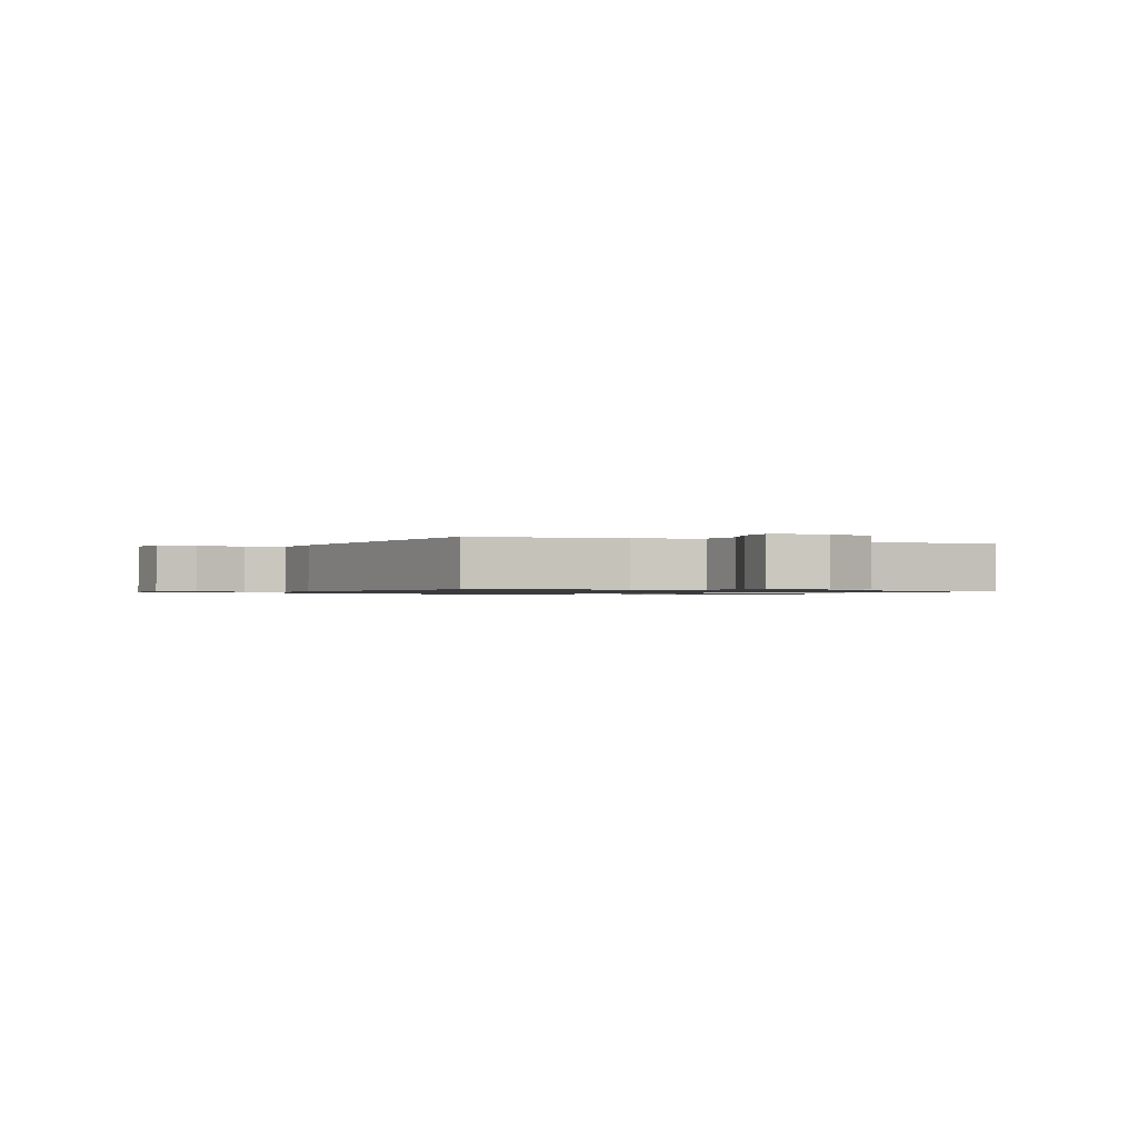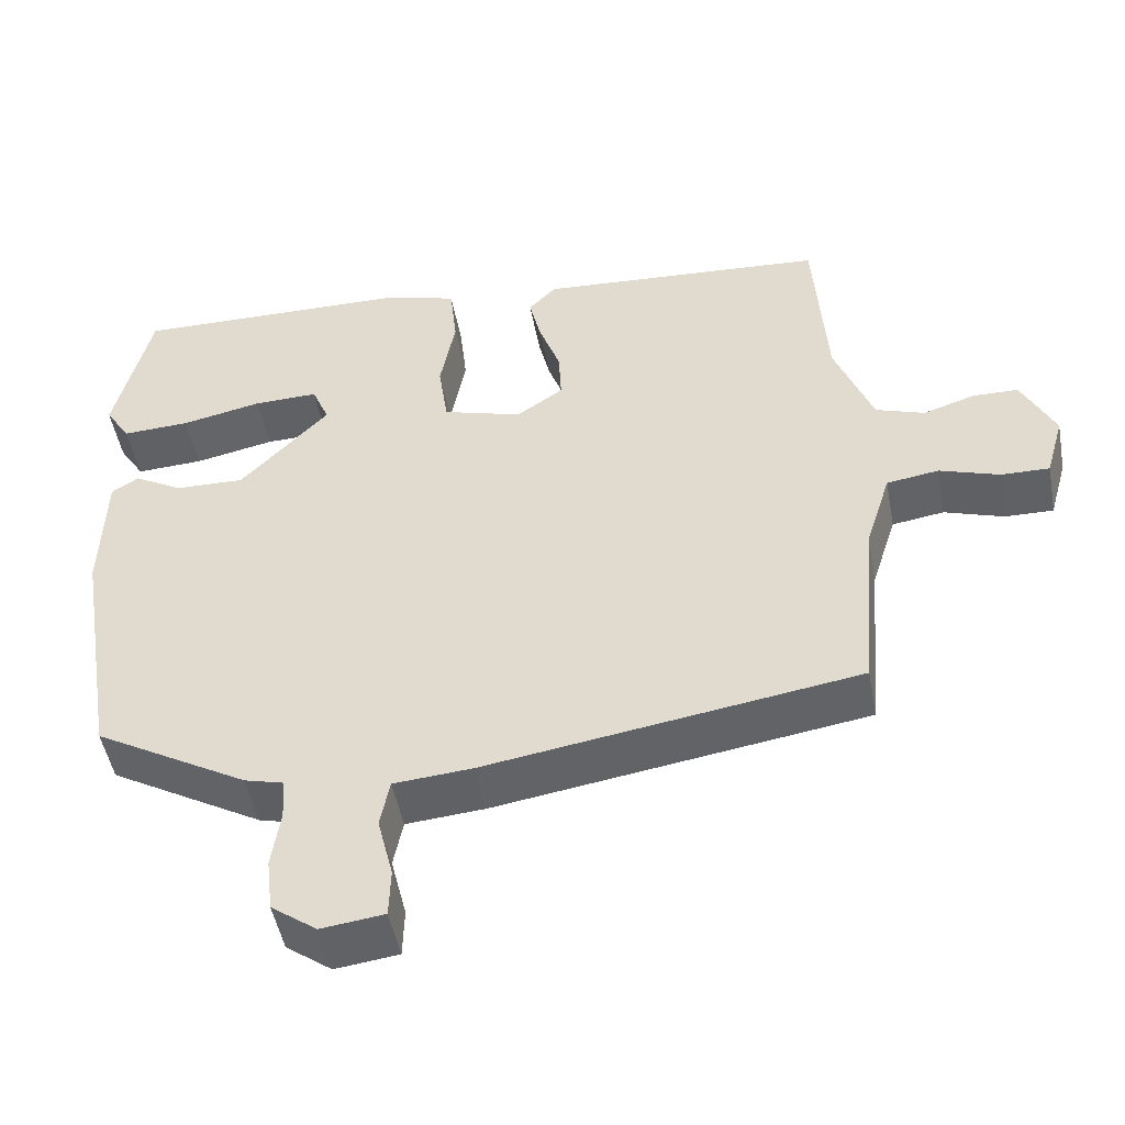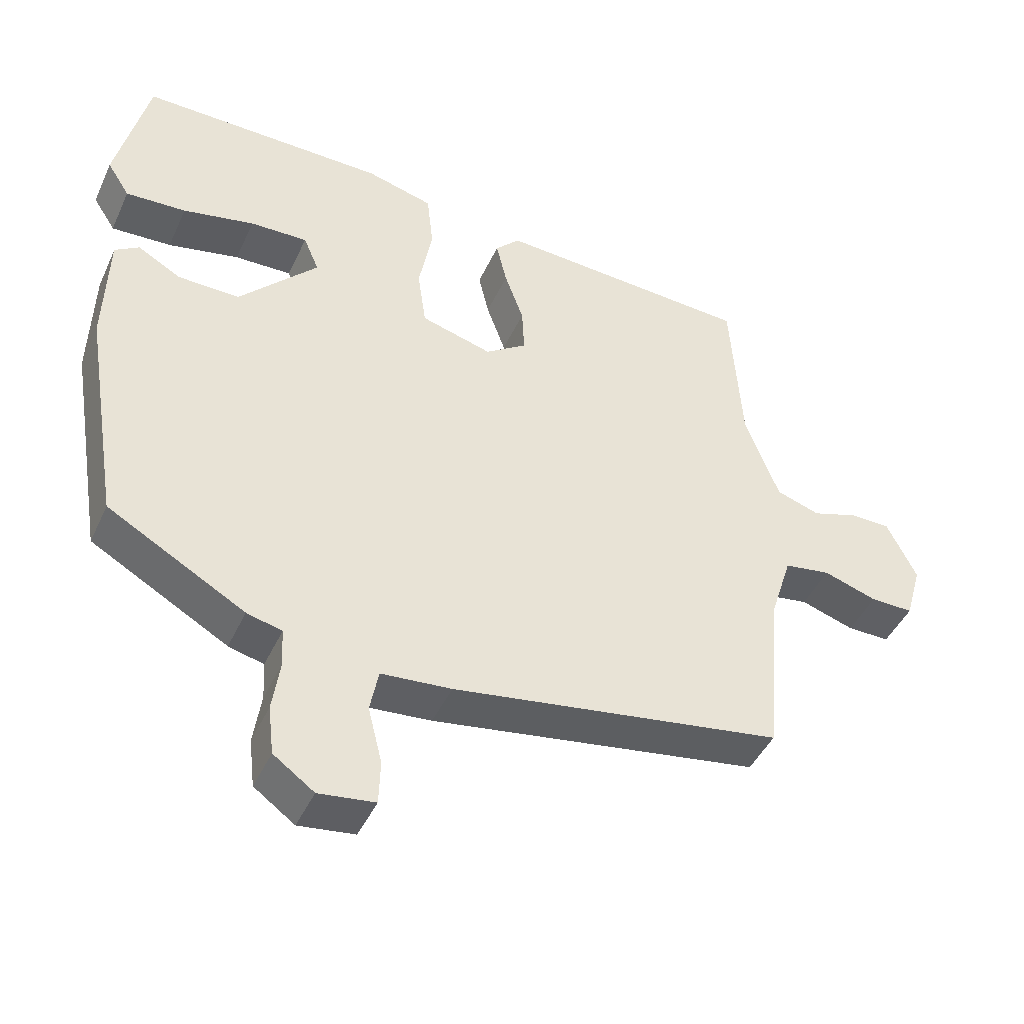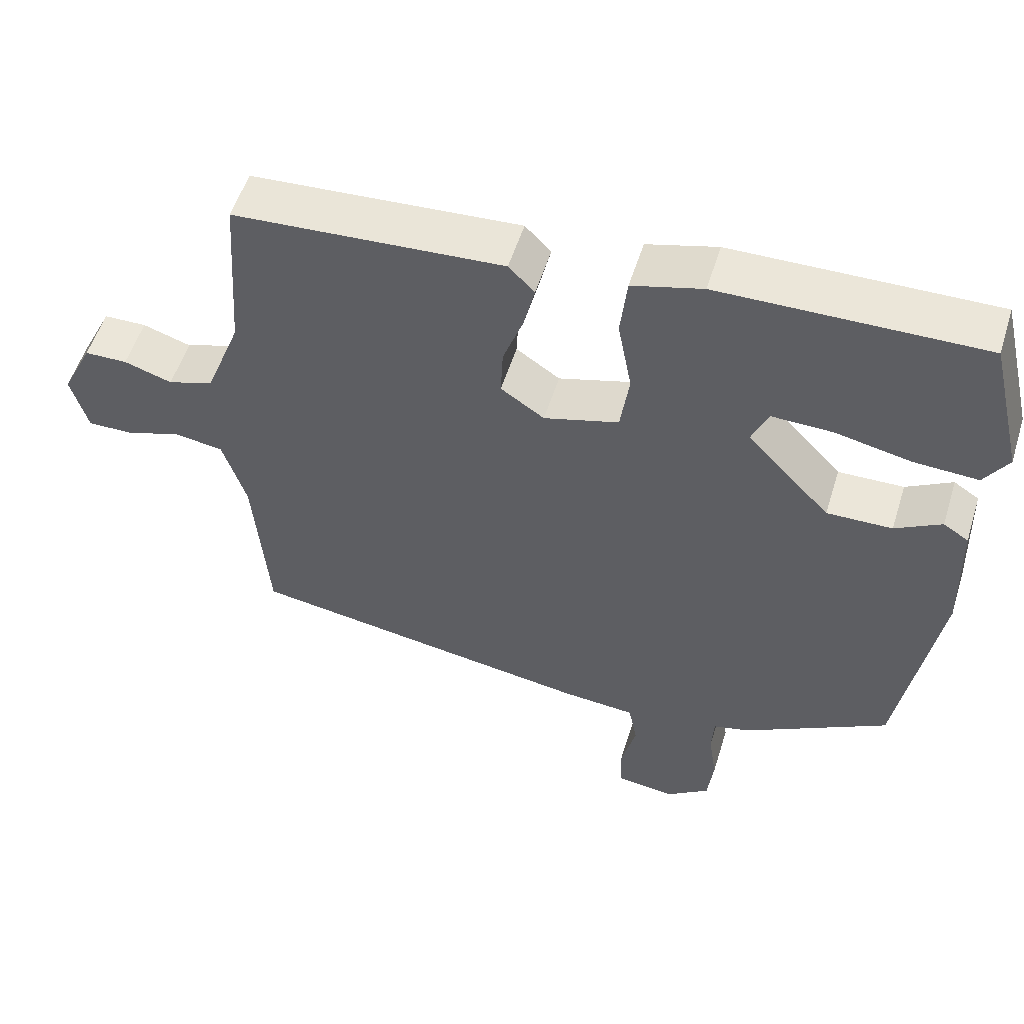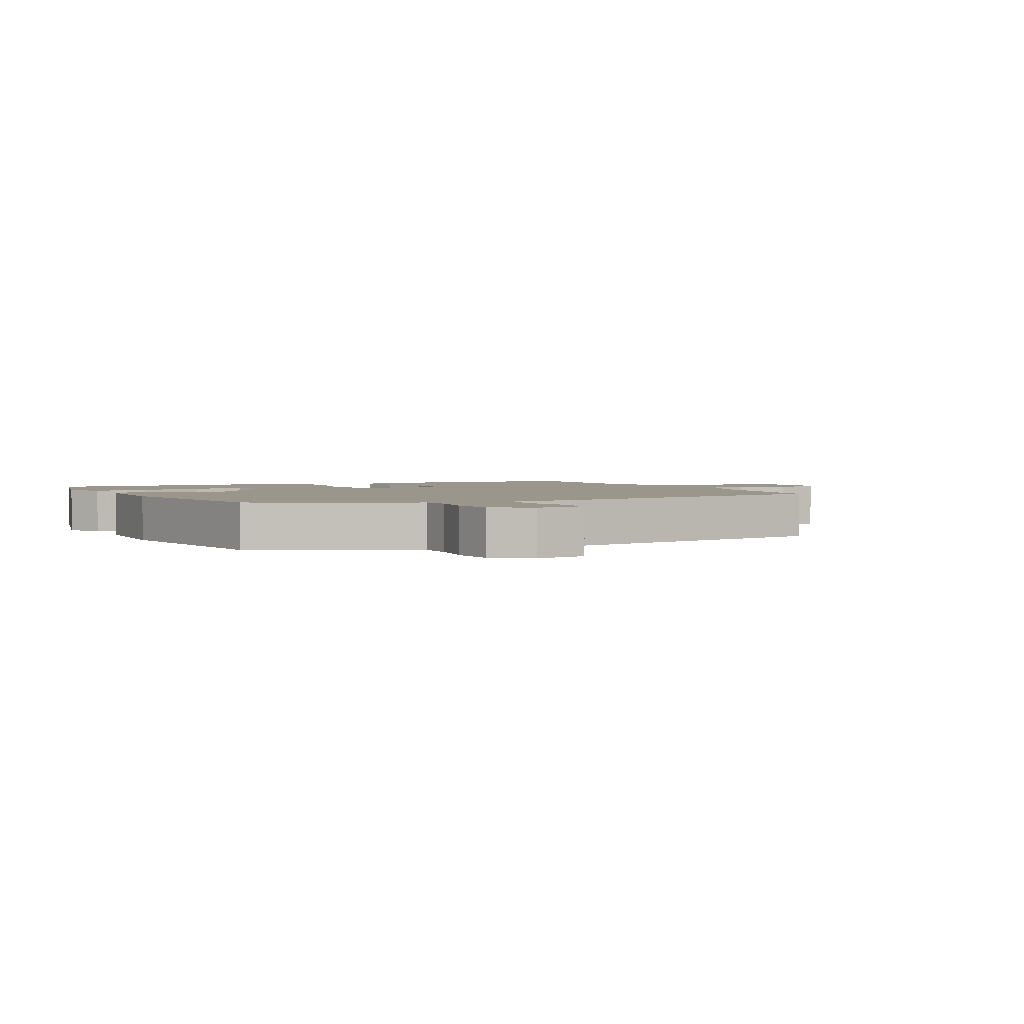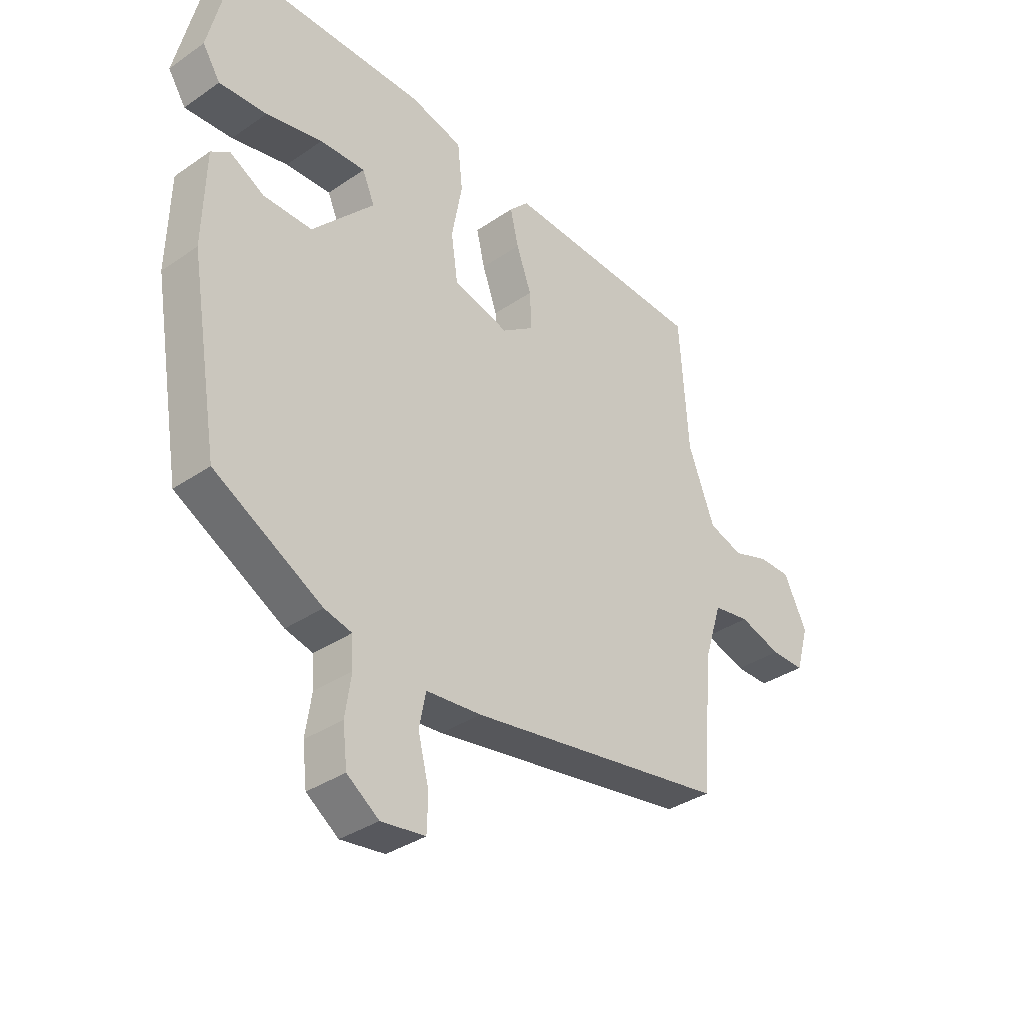
<metadata>
{"format":"obj","ext":"obj","renderer":"f3d","projection":"perspective","resolution":1024,"background":"white","views":[{"elev":-1.0,"azim":-112.9,"up":"+Y"},{"elev":-48.9,"azim":-169.5,"up":"+Z"},{"elev":-44.2,"azim":156.4,"up":"+Z"},{"elev":54.1,"azim":17.2,"up":"+Z"},{"elev":2.5,"azim":152.8,"up":"+Y"},{"elev":-34.9,"azim":132.5,"up":"+Z"}]}
</metadata>
<code>
v -0.5 0.07 -0.416
v -0.52 0.07 -0.178
v -0.552 0.07 -0.077
v -0.618 0.07 -0.067
v -0.694 0.07 -0.092
v -0.755 0.07 -0.093
v -0.778 0.07 -0.012
v -0.736 0.07 0.073
v -0.678 0.07 0.074
v -0.613 0.07 0.053
v -0.551 0.07 0.074
v -0.503 0.07 0.199
v -0.487 0.07 0.433
v -0.122 0.07 0.457
v -0.087 0.07 0.421
v -0.102 0.07 0.357
v -0.129 0.07 0.282
v -0.132 0.07 0.216
v -0.073 0.07 0.176
v 0.028 0.07 0.205
v 0.04 0.07 0.289
v 0.021 0.07 0.39
v 0.03 0.07 0.473
v 0.125 0.07 0.499
v 0.477 0.07 0.505
v 0.523 0.07 0.314
v 0.491 0.07 0.264
v 0.405 0.07 0.268
v 0.303 0.07 0.289
v 0.221 0.07 0.291
v 0.199 0.07 0.239
v 0.311 0.07 0.121
v 0.399 0.07 0.123
v 0.461 0.07 0.158
v 0.495 0.07 0.136
v 0.5 0.07 -0.031
v 0.448 0.07 -0.347
v 0.253 0.07 -0.458
v 0.203 0.07 -0.471
v 0.2 0.07 -0.525
v 0.211 0.07 -0.598
v 0.203 0.07 -0.667
v 0.145 0.07 -0.709
v 0.065 0.07 -0.699
v 0.063 0.07 -0.637
v 0.083 0.07 -0.557
v 0.071 0.07 -0.496
v -0.029 0.07 -0.488
v -0.5 0 -0.416
v -0.52 0 -0.178
v -0.552 0 -0.077
v -0.618 0 -0.067
v -0.694 0 -0.092
v -0.755 0 -0.093
v -0.778 0 -0.012
v -0.736 0 0.073
v -0.678 0 0.074
v -0.613 0 0.053
v -0.551 0 0.074
v -0.503 0 0.199
v -0.487 0 0.433
v -0.122 0 0.457
v -0.087 0 0.421
v -0.102 0 0.357
v -0.129 0 0.282
v -0.132 0 0.216
v -0.073 0 0.176
v 0.028 0 0.205
v 0.04 0 0.289
v 0.021 0 0.39
v 0.03 0 0.473
v 0.125 0 0.499
v 0.477 0 0.505
v 0.523 0 0.314
v 0.491 0 0.264
v 0.405 0 0.268
v 0.303 0 0.289
v 0.221 0 0.291
v 0.199 0 0.239
v 0.311 0 0.121
v 0.399 0 0.123
v 0.461 0 0.158
v 0.495 0 0.136
v 0.5 0 -0.031
v 0.448 0 -0.347
v 0.253 0 -0.458
v 0.203 0 -0.471
v 0.2 0 -0.525
v 0.211 0 -0.598
v 0.203 0 -0.667
v 0.145 0 -0.709
v 0.065 0 -0.699
v 0.063 0 -0.637
v 0.083 0 -0.557
v 0.071 0 -0.496
v -0.029 0 -0.488
f 47 48 1 2
f 44 45 46
f 43 44 46
f 42 43 46
f 41 42 46
f 40 41 46
f 39 40 46 47
f 38 39 47
f 37 38 47
f 36 37 47
f 35 36 47
f 34 35 47
f 33 34 47
f 47 2 3
f 33 47 3
f 32 33 3
f 27 28 29
f 26 27 29
f 25 26 29
f 24 25 29
f 23 24 29
f 22 23 29
f 22 29 30
f 21 22 30 31
f 15 16 17
f 14 15 17
f 13 14 17
f 12 13 17
f 11 12 17 18
f 8 9 10
f 7 8 10
f 6 7 10
f 5 6 10
f 4 5 10
f 4 10 11
f 11 18 19
f 4 11 19
f 3 4 19
f 20 21 31 32
f 3 19 20 32
f 50 49 96 95
f 94 93 92
f 94 92 91
f 94 91 90
f 94 90 89
f 94 89 88
f 95 94 88 87
f 95 87 86
f 95 86 85
f 95 85 84
f 95 84 83
f 95 83 82
f 95 82 81
f 51 50 95
f 51 95 81
f 51 81 80
f 77 76 75
f 77 75 74
f 77 74 73
f 77 73 72
f 77 72 71
f 77 71 70
f 78 77 70
f 79 78 70 69
f 65 64 63
f 65 63 62
f 65 62 61
f 65 61 60
f 66 65 60 59
f 58 57 56
f 58 56 55
f 58 55 54
f 58 54 53
f 58 53 52
f 59 58 52
f 67 66 59
f 67 59 52
f 67 52 51
f 80 79 69 68
f 80 68 67 51
f 1 49 50 2
f 2 50 51 3
f 3 51 52 4
f 4 52 53 5
f 5 53 54 6
f 6 54 55 7
f 7 55 56 8
f 8 56 57 9
f 9 57 58 10
f 10 58 59 11
f 11 59 60 12
f 12 60 61 13
f 13 61 62 14
f 14 62 63 15
f 15 63 64 16
f 16 64 65 17
f 17 65 66 18
f 18 66 67 19
f 19 67 68 20
f 20 68 69 21
f 21 69 70 22
f 22 70 71 23
f 23 71 72 24
f 24 72 73 25
f 25 73 74 26
f 26 74 75 27
f 27 75 76 28
f 28 76 77 29
f 29 77 78 30
f 30 78 79 31
f 31 79 80 32
f 32 80 81 33
f 33 81 82 34
f 34 82 83 35
f 35 83 84 36
f 36 84 85 37
f 37 85 86 38
f 38 86 87 39
f 39 87 88 40
f 40 88 89 41
f 41 89 90 42
f 42 90 91 43
f 43 91 92 44
f 44 92 93 45
f 45 93 94 46
f 46 94 95 47
f 47 95 96 48
f 48 96 49 1

</code>
